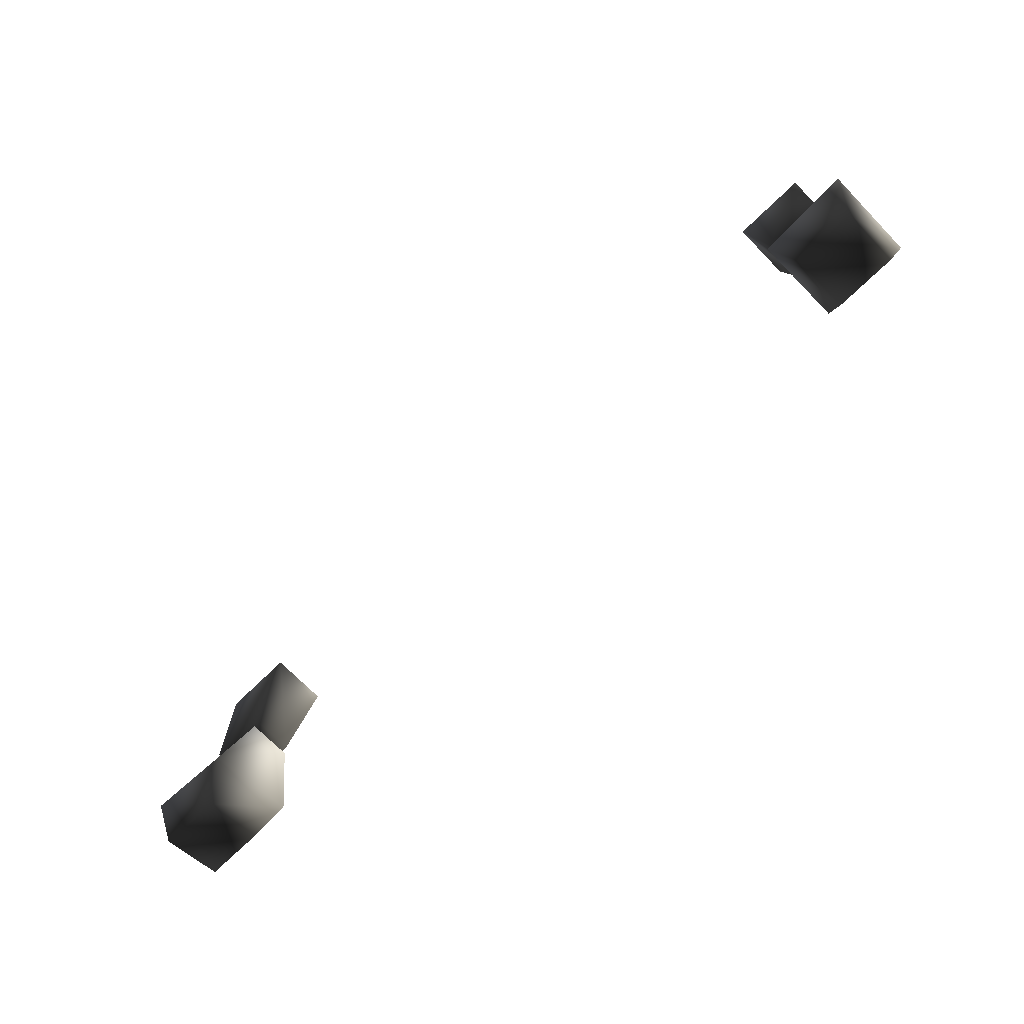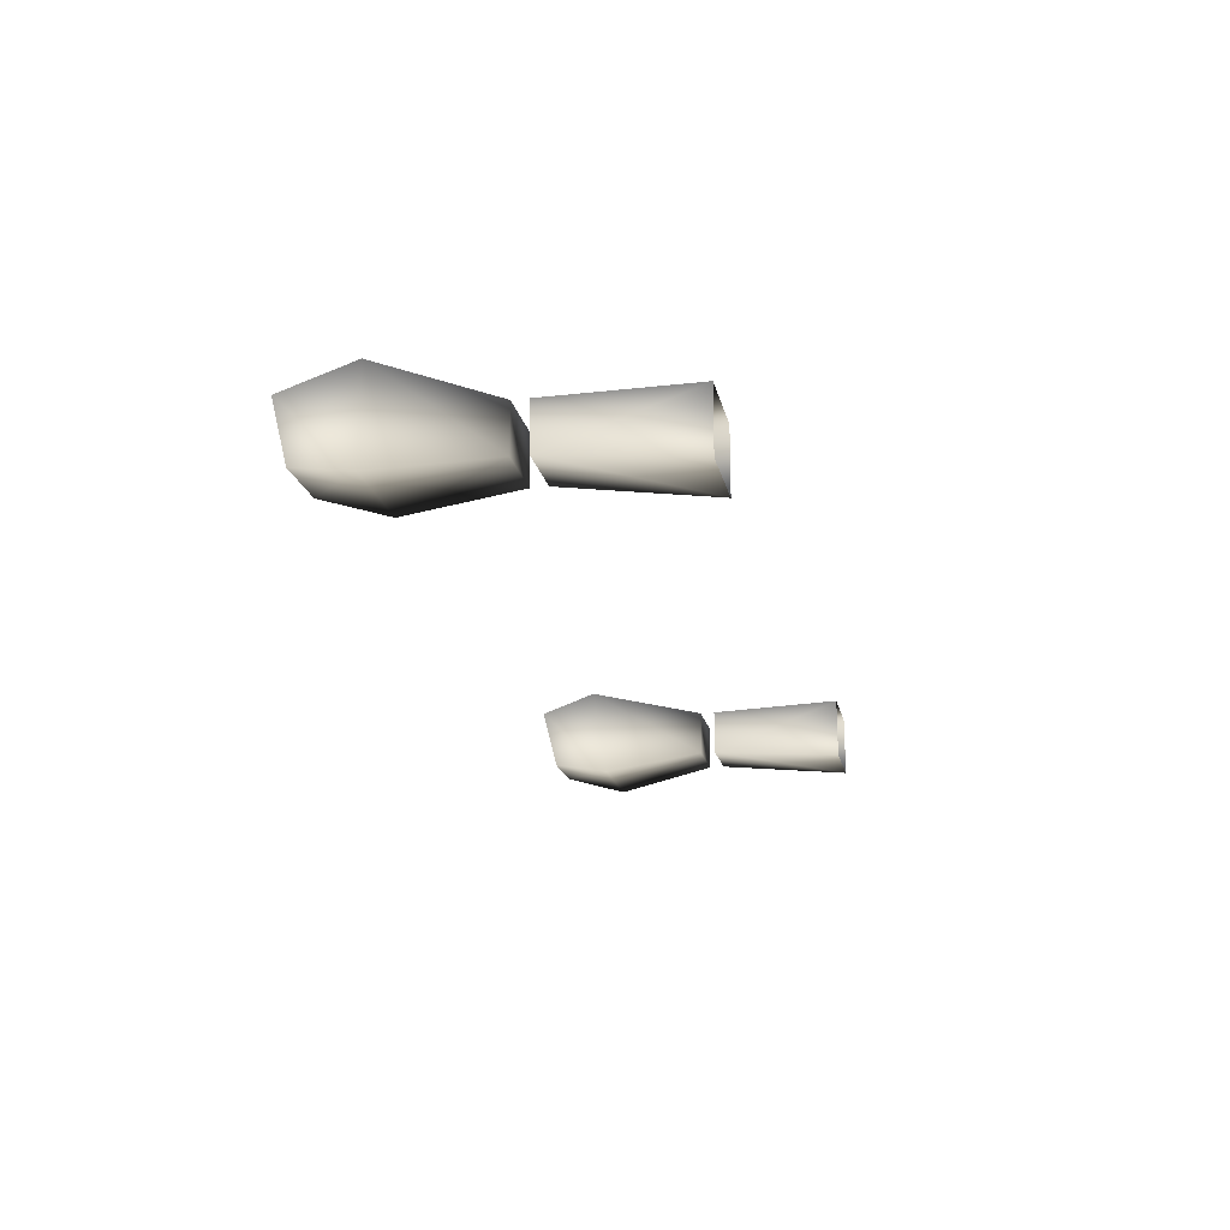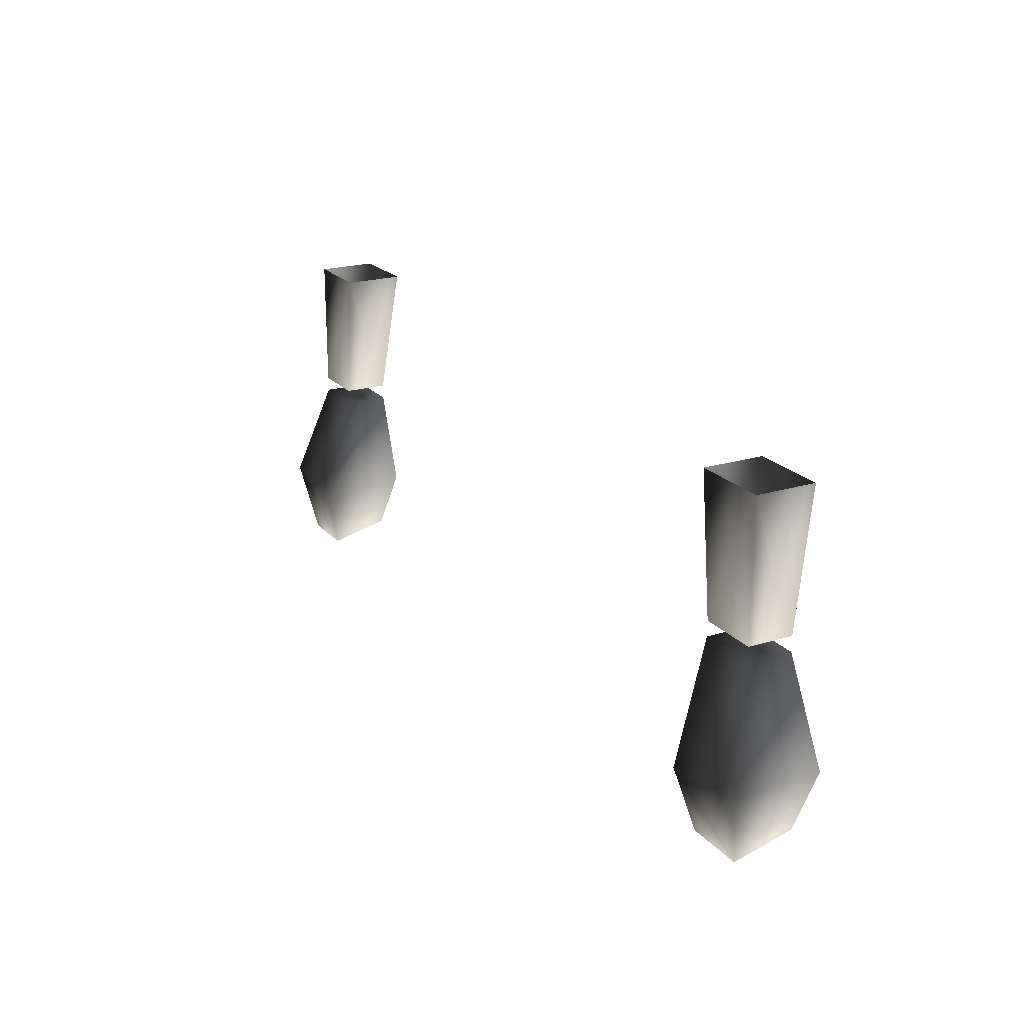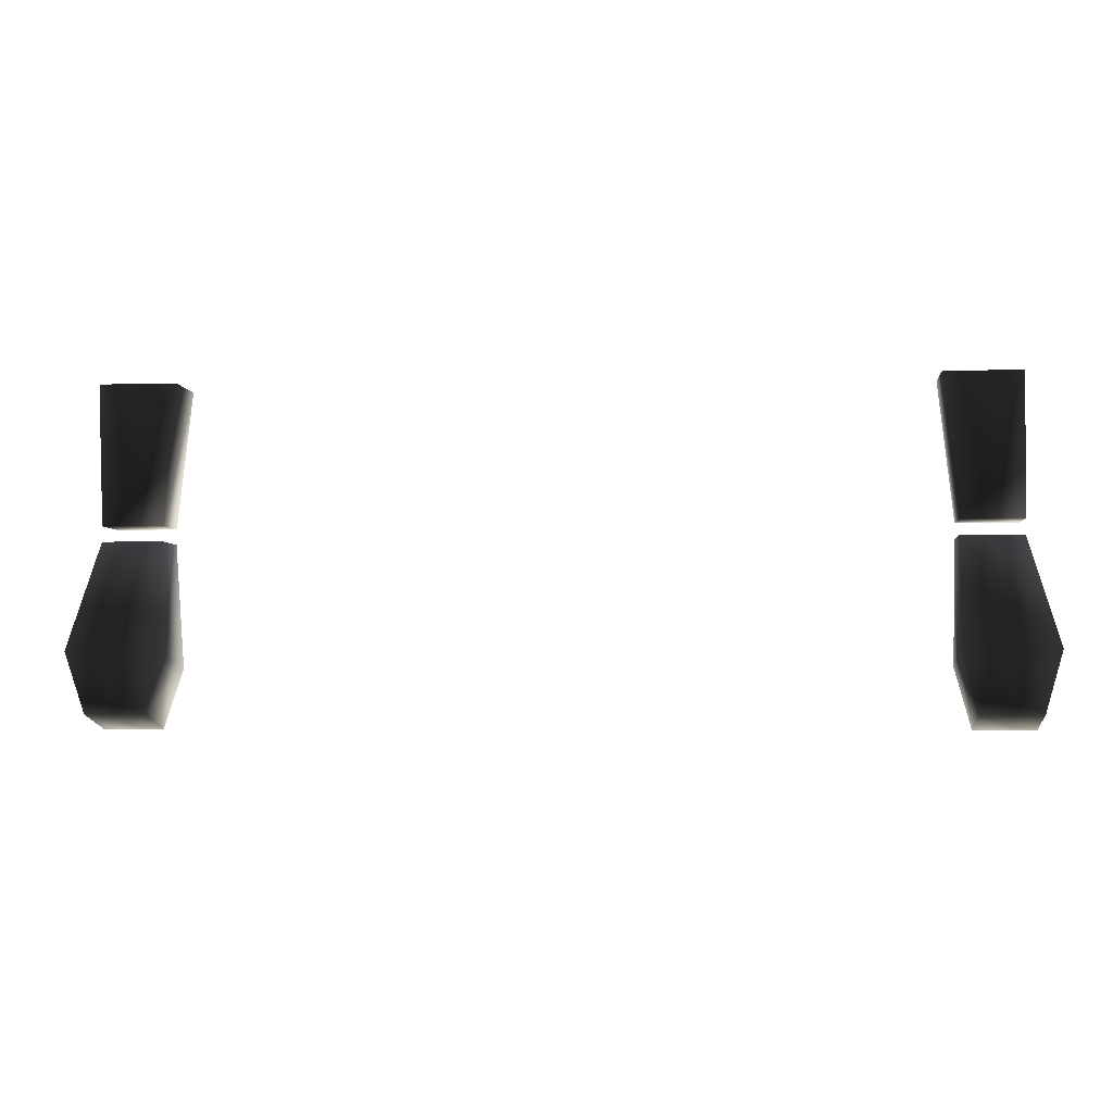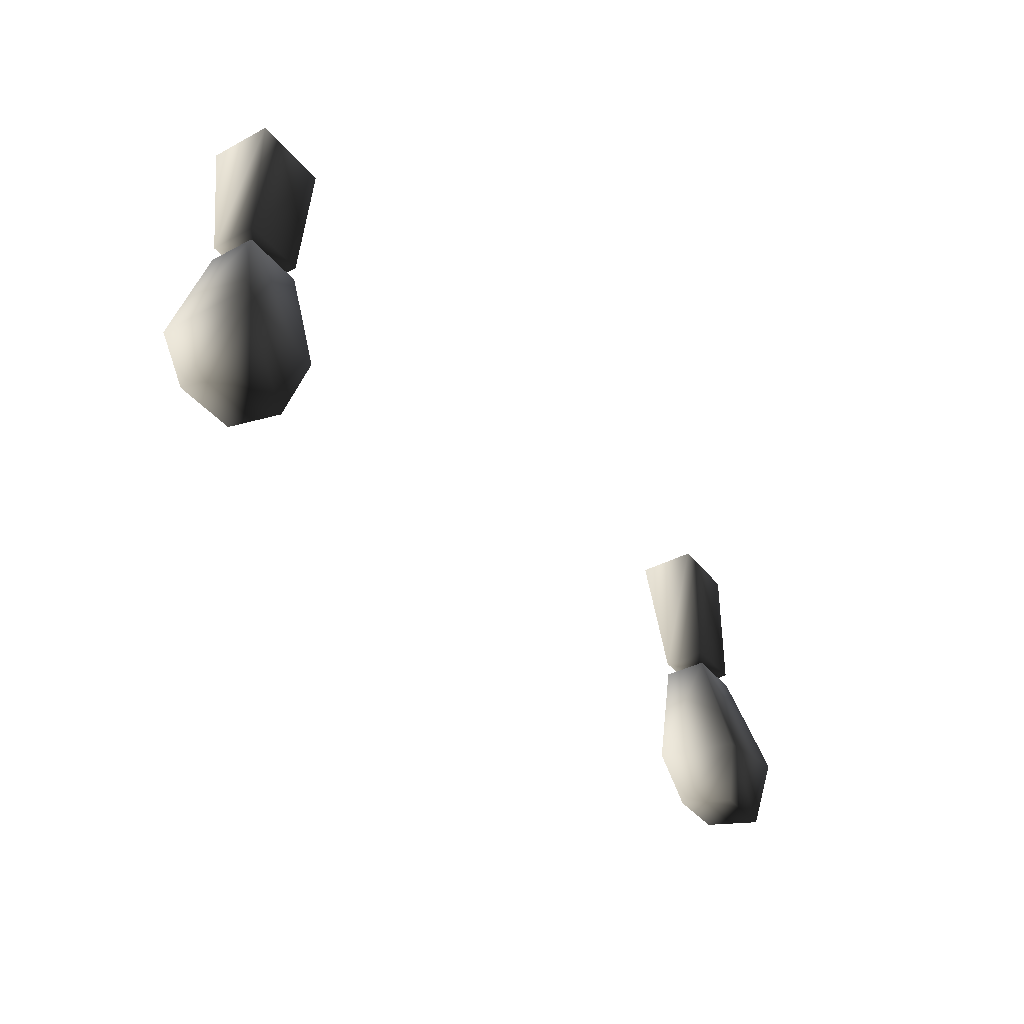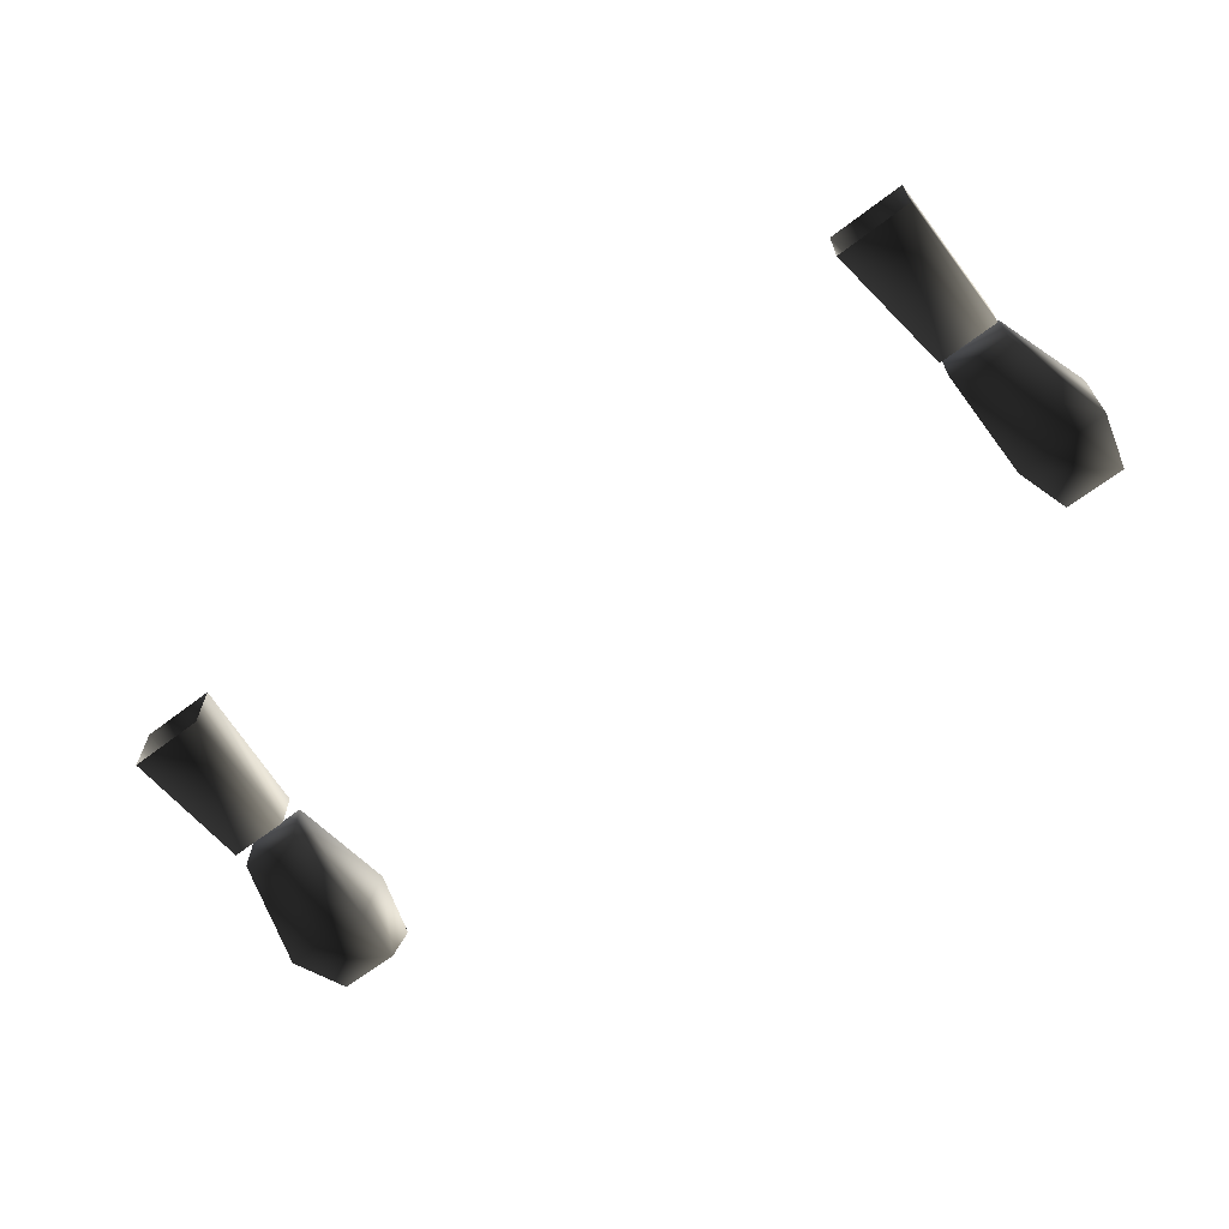
<metadata>
{"format":"obj","ext":"obj","renderer":"f3d","projection":"perspective","resolution":1024,"background":"white","views":[{"elev":-71.3,"azim":44.2,"up":"+Y"},{"elev":-19.5,"azim":102.1,"up":"+Z"},{"elev":21.2,"azim":61.1,"up":"+Y"},{"elev":-4.0,"azim":-174.2,"up":"+Y"},{"elev":-38.3,"azim":-56.1,"up":"+Y"},{"elev":-65.1,"azim":-142.5,"up":"+Z"}]}
</metadata>
<code>
o 355
v 29 97 -3
v 31 90 -4
v 25 90 -4
v 25 97 -3
v 29 97 0
v 31 90 2
v 30 85 1
v 30 86 -3
v 26 86 -3
v 25 89 2
v 25 97 0
v 26 85 1
v -25 97 -3
v -25 90 -4
v -31 90 -4
v -29 97 -3
v -25 97 0
v -25 89 2
v -26 85 1
v -26 86 -3
v -30 86 -3
v -31 90 2
v -29 97 0
v -30 85 1
v 25 98 0
v 25 98 -3
v 29 98 -3
v 29 98 0
v 29 107 0
v 24 107 0
v 24 107 -4
v 29 107 -4
v -29 98 0
v -29 98 -3
v -25 98 -3
v -25 98 0
v -24 107 0
v -29 107 0
v -29 107 -4
v -24 107 -4
f 1 2 3
f 1 3 4
f 1 4 5
f 1 5 6
f 1 6 2
f 2 6 7
f 2 7 8
f 2 8 9
f 2 9 3
f 3 9 10
f 3 10 11
f 3 11 4
f 4 11 5
f 5 11 6
f 6 11 10
f 6 10 7
f 7 10 12
f 7 12 8
f 8 12 9
f 9 12 10
f 13 14 15
f 13 15 16
f 13 16 17
f 13 17 18
f 13 18 14
f 14 18 19
f 14 19 20
f 14 20 21
f 14 21 15
f 15 21 22
f 15 22 23
f 15 23 16
f 16 23 17
f 17 23 18
f 18 23 22
f 18 22 19
f 19 22 24
f 19 24 20
f 20 24 21
f 21 24 22
f 25 26 27
f 25 27 28
f 25 28 29
f 25 29 30
f 25 30 26
f 26 30 31
f 26 31 27
f 27 31 32
f 27 32 29
f 27 29 28
f 33 34 35
f 33 35 36
f 33 36 37
f 33 37 38
f 33 38 34
f 34 38 39
f 34 39 35
f 35 39 40
f 35 40 37
f 35 37 36

</code>
